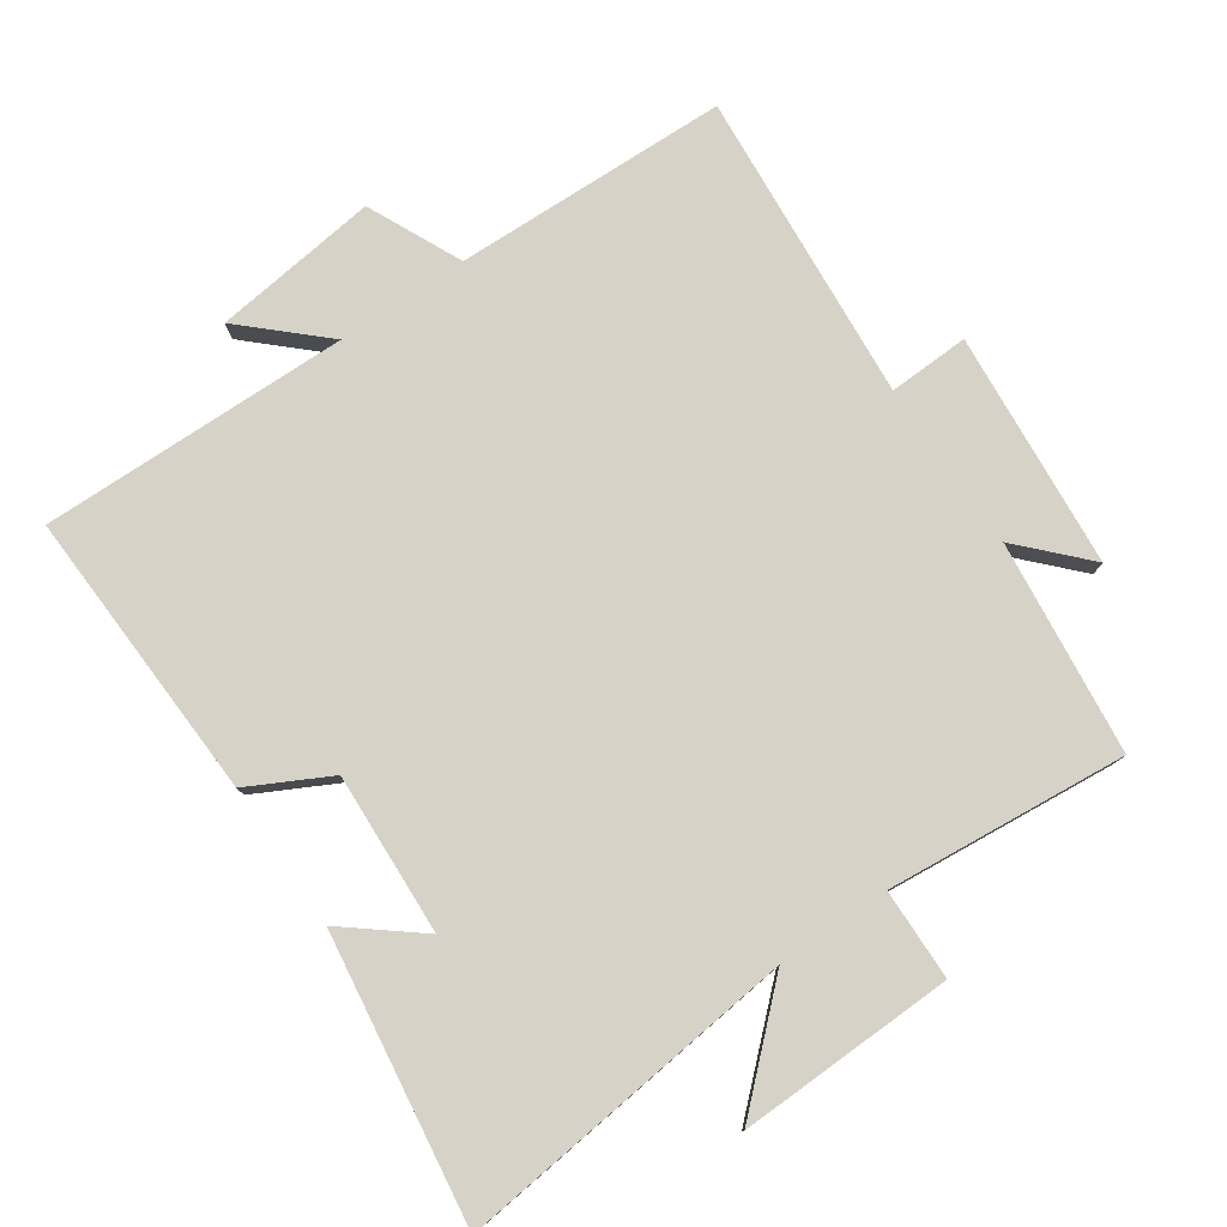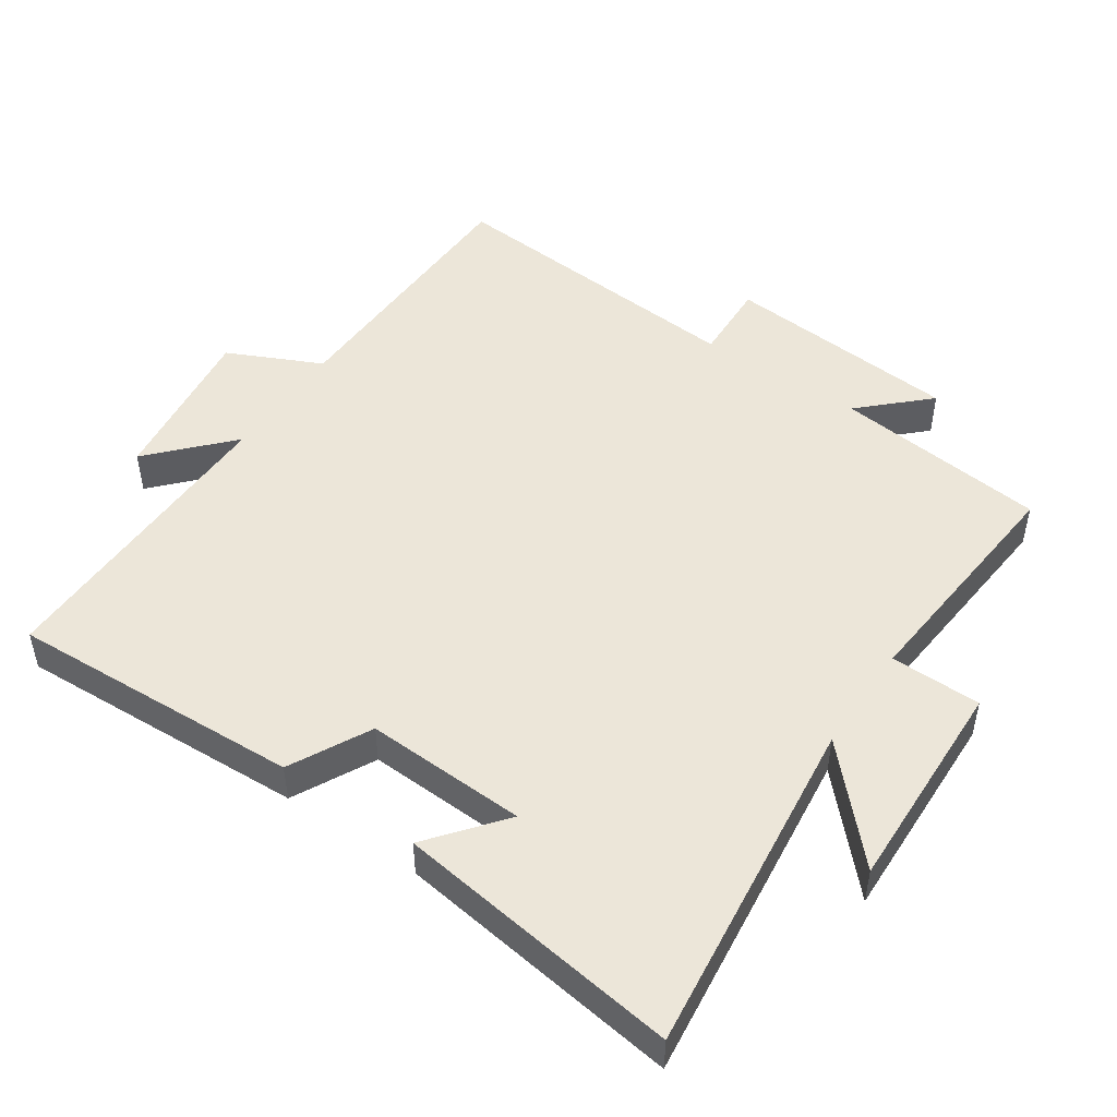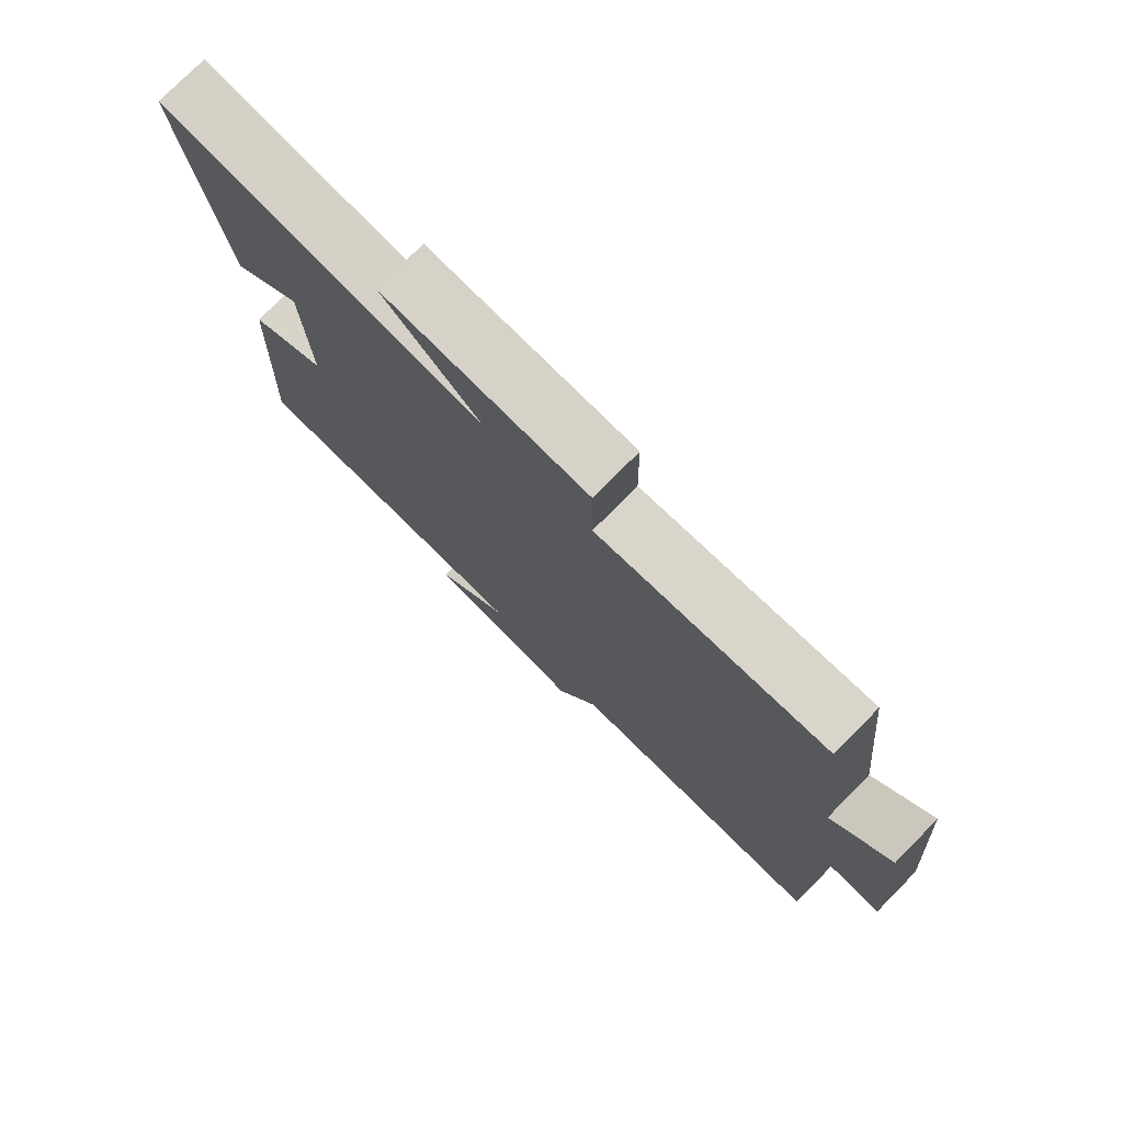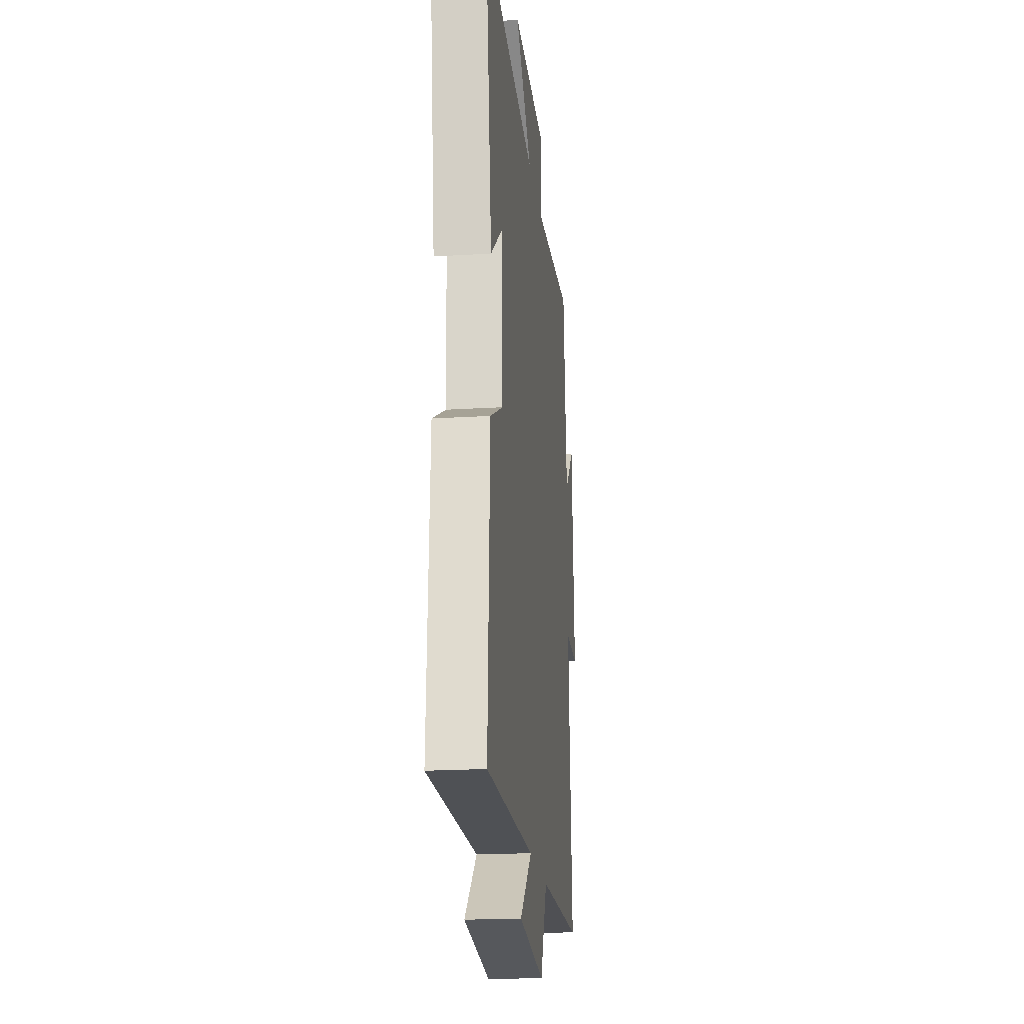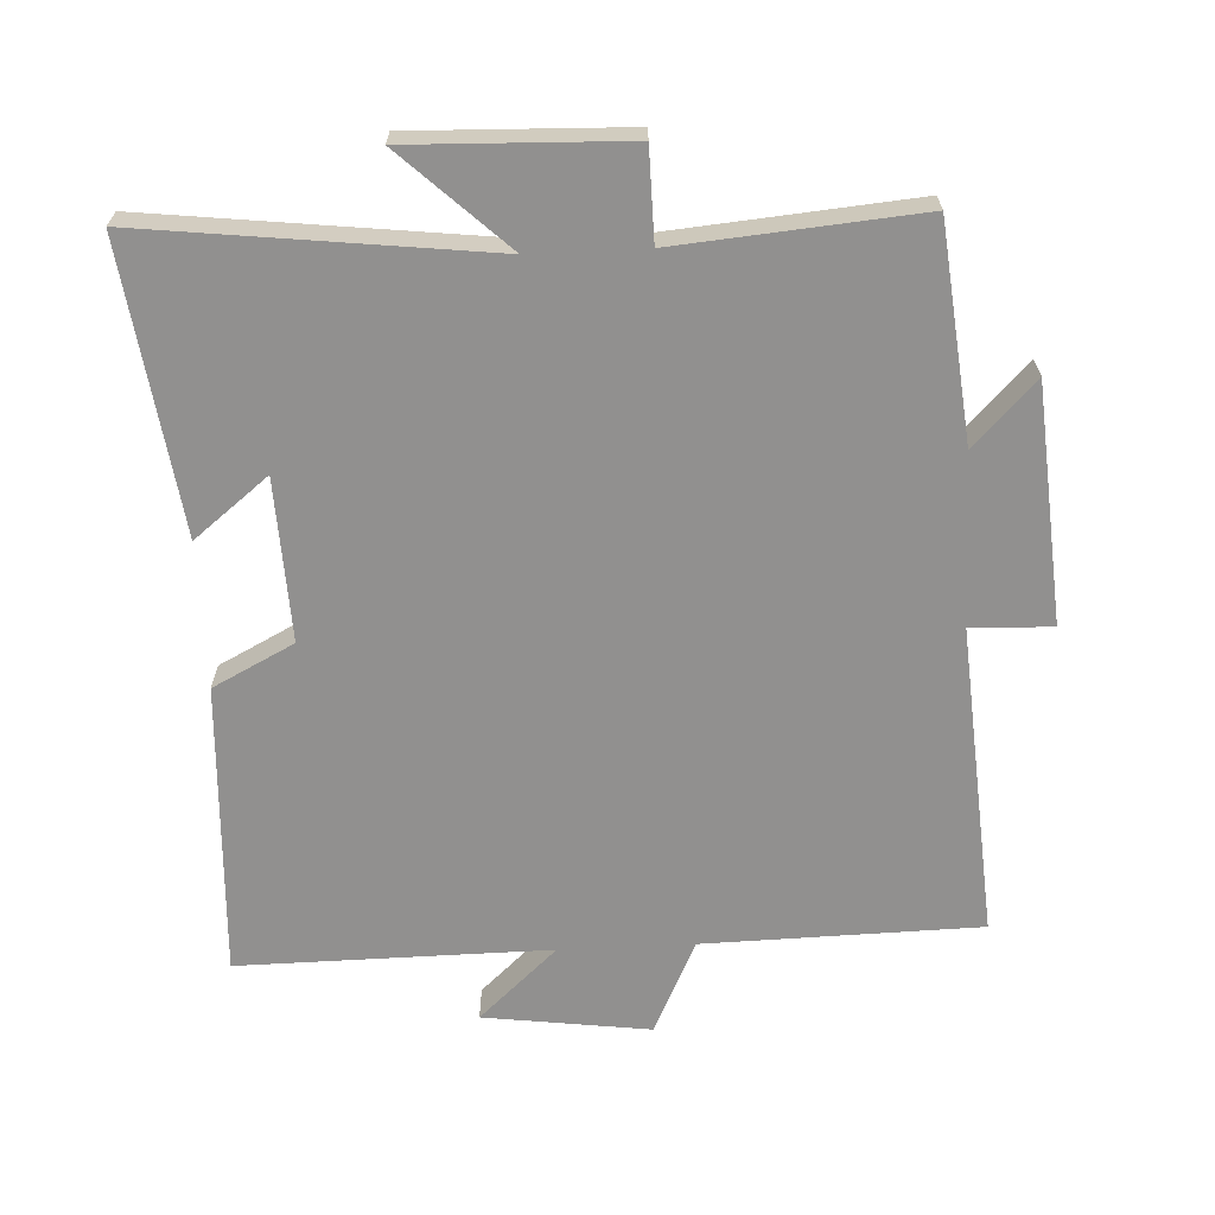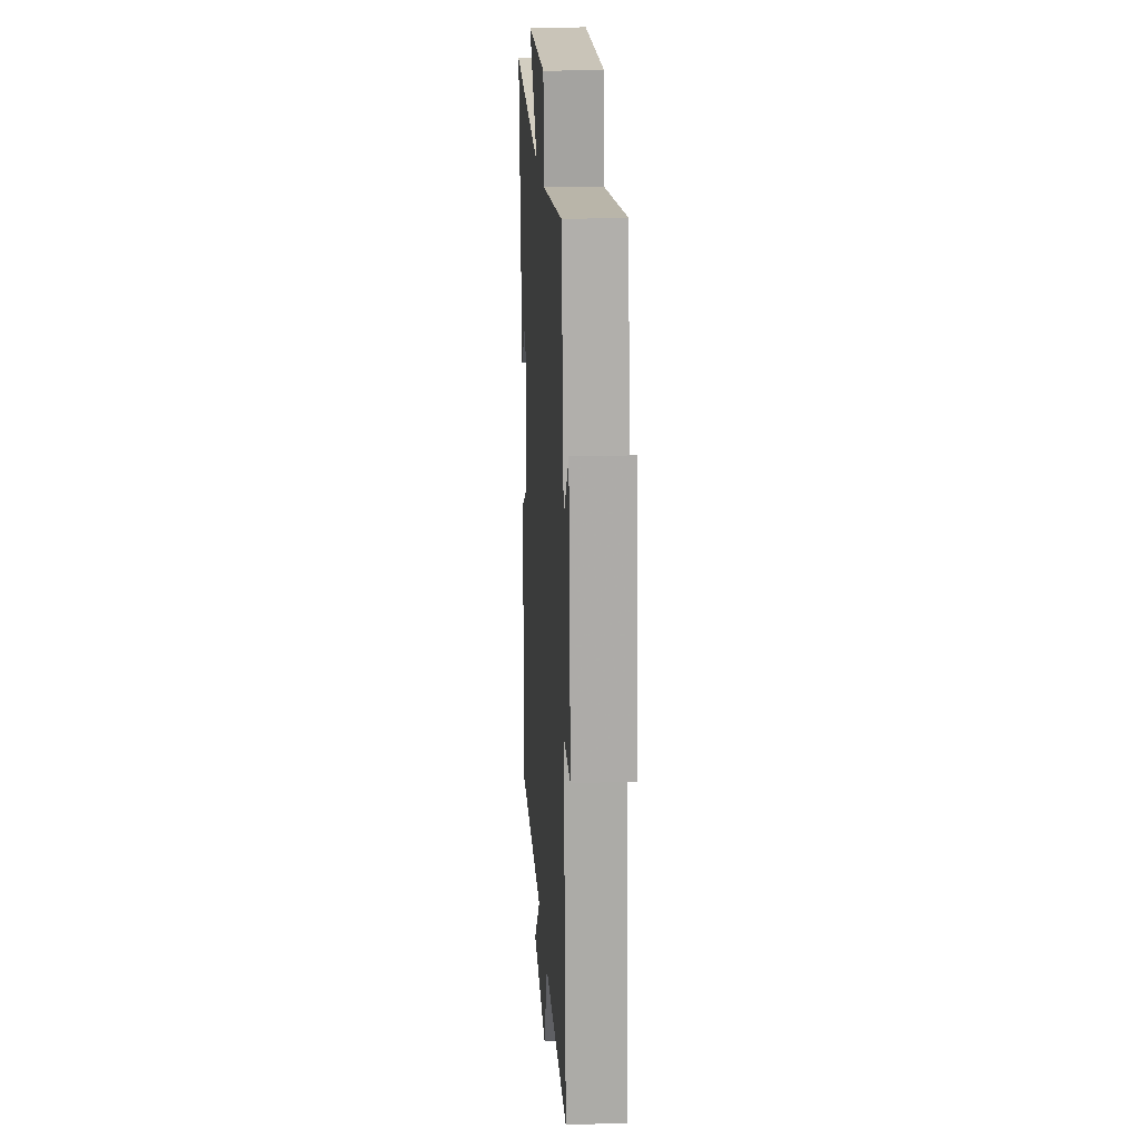
<metadata>
{"format":"obj","ext":"obj","renderer":"f3d","projection":"perspective","resolution":1024,"background":"white","views":[{"elev":78.5,"azim":-34.2,"up":"+Y"},{"elev":48.9,"azim":-55.8,"up":"+Y"},{"elev":76.8,"azim":44.7,"up":"+Z"},{"elev":-20.4,"azim":-83.5,"up":"+Z"},{"elev":-65.7,"azim":2.7,"up":"+Y"},{"elev":18.4,"azim":86.5,"up":"+Z"}]}
</metadata>
<code>
v 0.535 0.07 -0.491
v 0.13 0.07 -0.5
v 0.065 0.07 -0.638
v -0.179 0.07 -0.606
v -0.064 0.07 -0.5
v -0.52 0.07 -0.505
v -0.5 0.07 -0.074
v -0.381 0.07 -0.013
v -0.391 0.07 0.225
v -0.5 0.07 0.138
v -0.558 0.07 0.559
v -0.054 0.07 0.5
v -0.208 0.07 0.644
v 0.11 0.07 0.634
v 0.112 0.07 0.5
v 0.466 0.07 0.531
v 0.5 0.07 0.216
v 0.591 0.07 0.311
v 0.619 0.07 -0.037
v 0.5 0.07 -0.032
v 0.535 0 -0.491
v 0.13 0 -0.5
v 0.065 0 -0.638
v -0.179 0 -0.606
v -0.064 0 -0.5
v -0.52 0 -0.505
v -0.5 0 -0.074
v -0.381 0 -0.013
v -0.391 0 0.225
v -0.5 0 0.138
v -0.558 0 0.559
v -0.054 0 0.5
v -0.208 0 0.644
v 0.11 0 0.634
v 0.112 0 0.5
v 0.466 0 0.531
v 0.5 0 0.216
v 0.591 0 0.311
v 0.619 0 -0.037
v 0.5 0 -0.032
f 17 18 19 20
f 15 16 17 20
f 15 20 1 2
f 12 13 14 15
f 12 15 2 3
f 9 10 11 12
f 8 9 12 3
f 5 6 7 8
f 5 8 3
f 3 4 5
f 40 39 38 37
f 40 37 36 35
f 22 21 40 35
f 35 34 33 32
f 23 22 35 32
f 32 31 30 29
f 23 32 29 28
f 28 27 26 25
f 23 28 25
f 25 24 23
f 1 21 22 2
f 2 22 23 3
f 3 23 24 4
f 4 24 25 5
f 5 25 26 6
f 6 26 27 7
f 7 27 28 8
f 8 28 29 9
f 9 29 30 10
f 10 30 31 11
f 11 31 32 12
f 12 32 33 13
f 13 33 34 14
f 14 34 35 15
f 15 35 36 16
f 16 36 37 17
f 17 37 38 18
f 18 38 39 19
f 19 39 40 20
f 20 40 21 1

</code>
